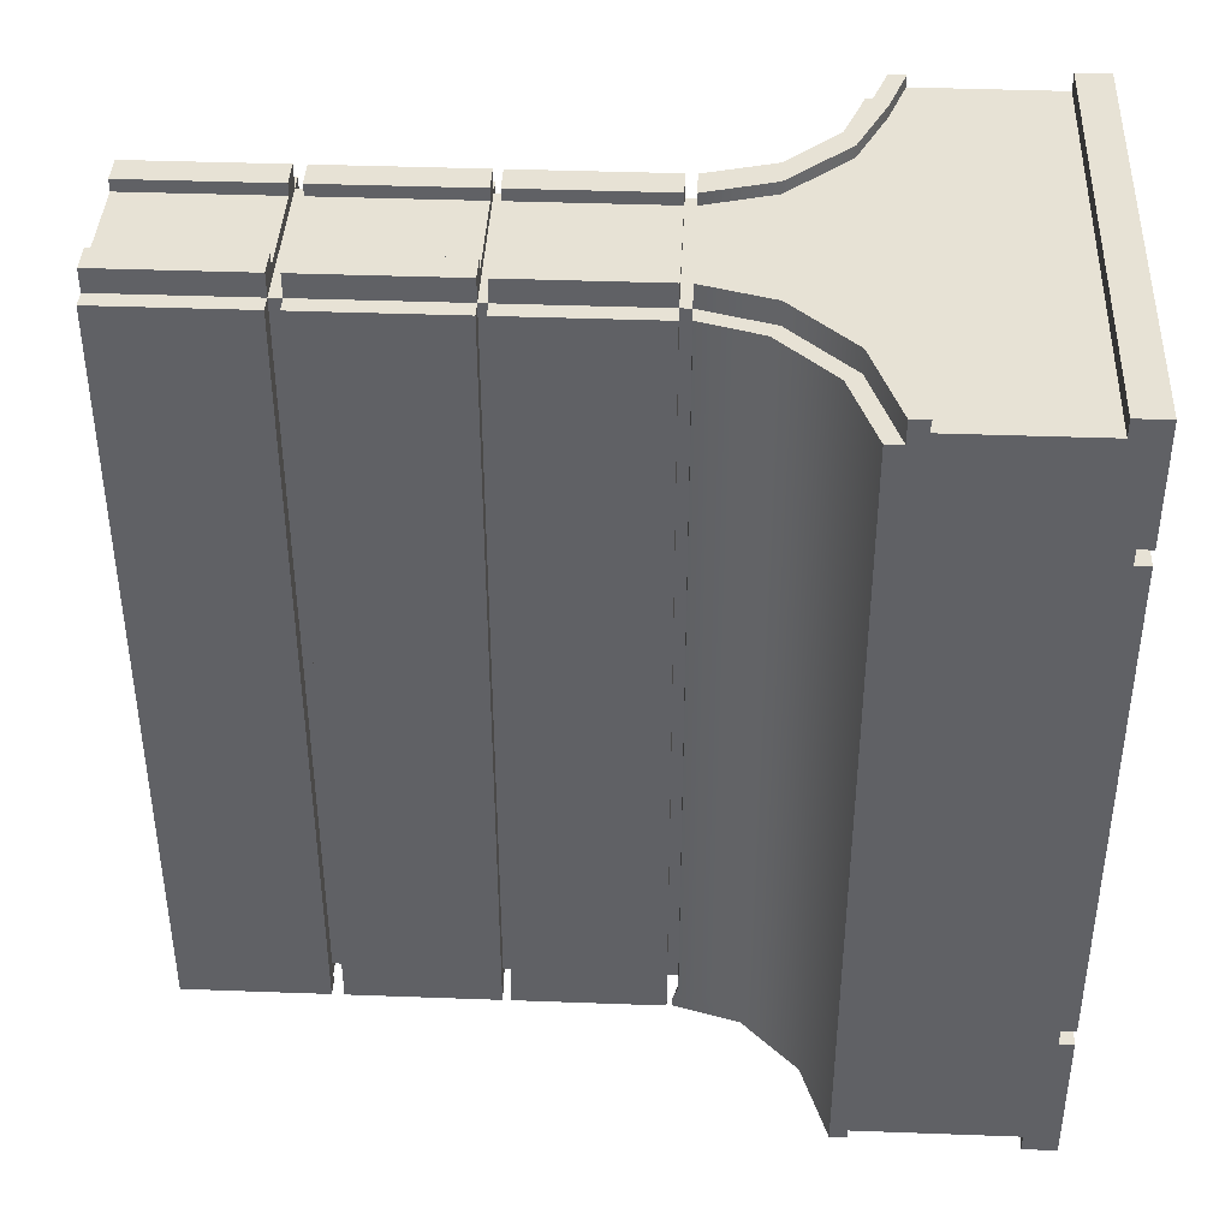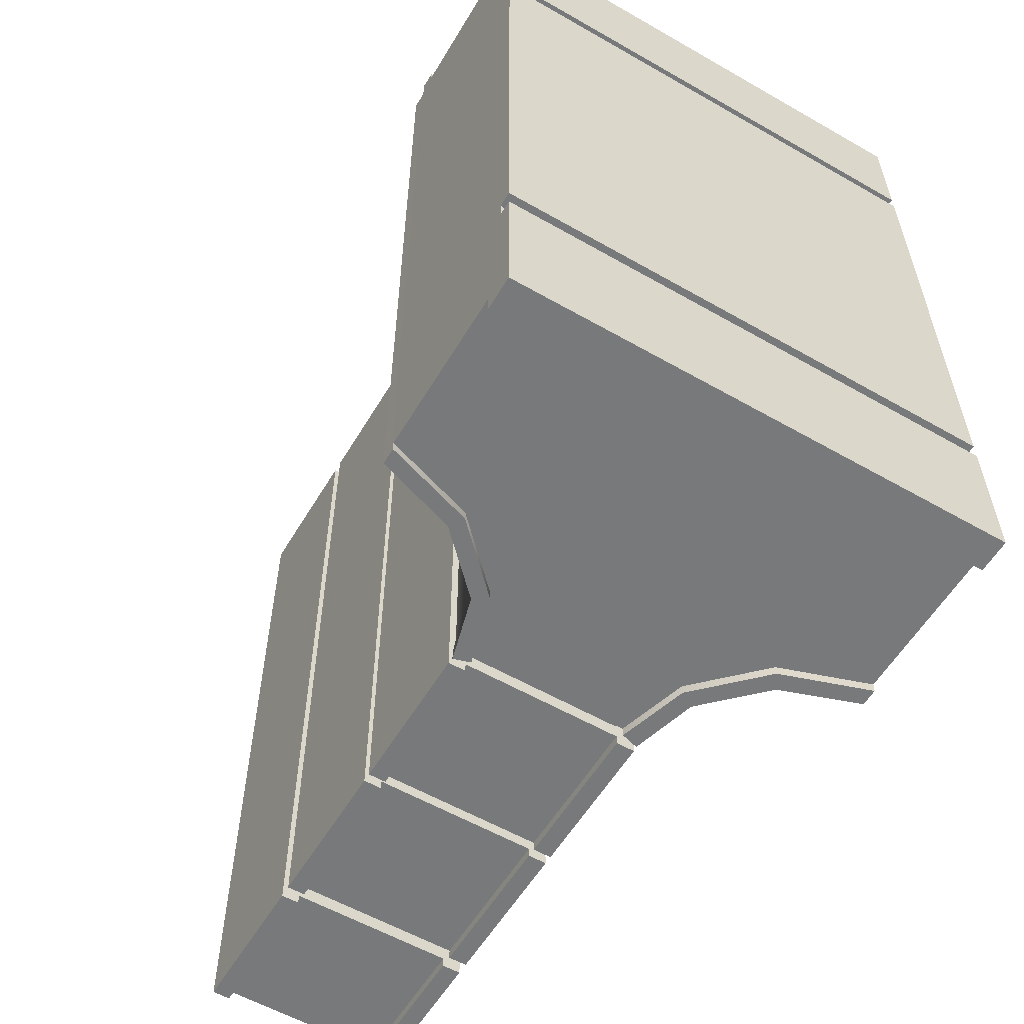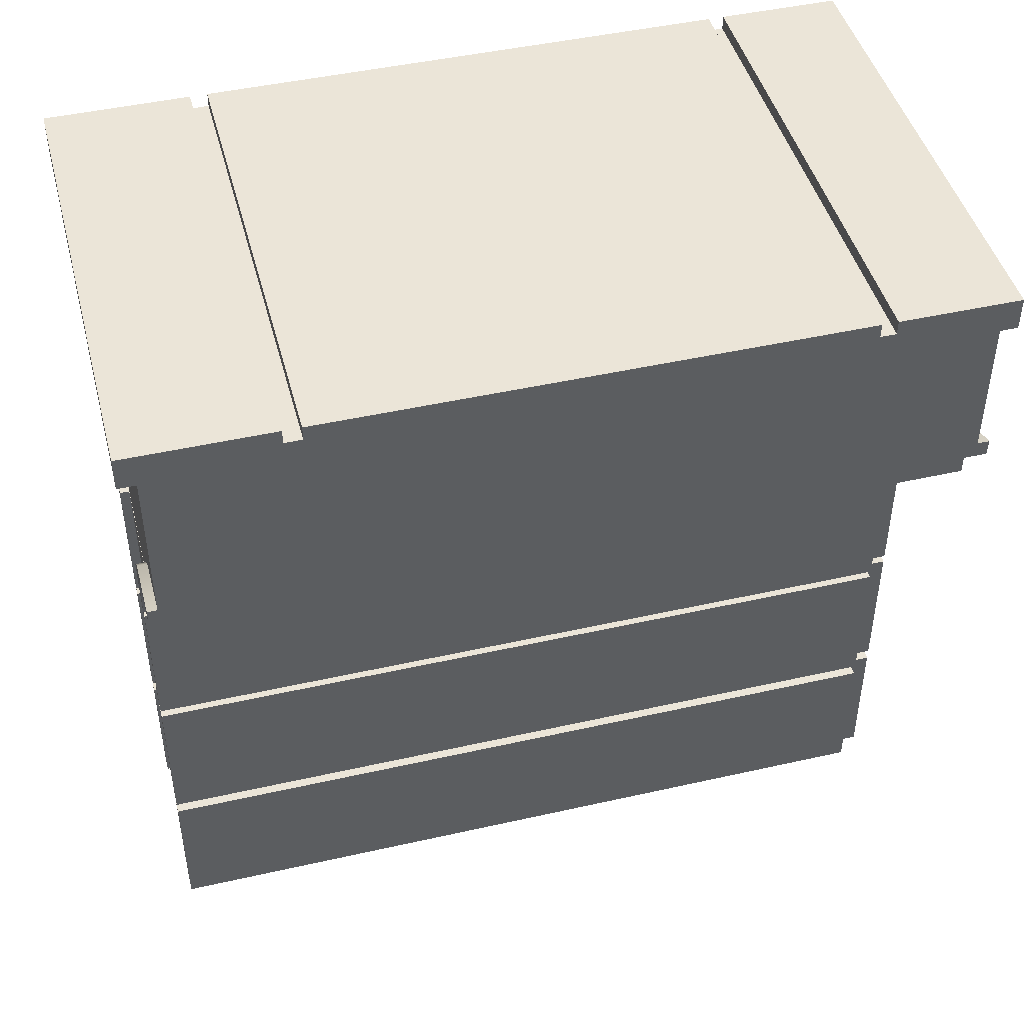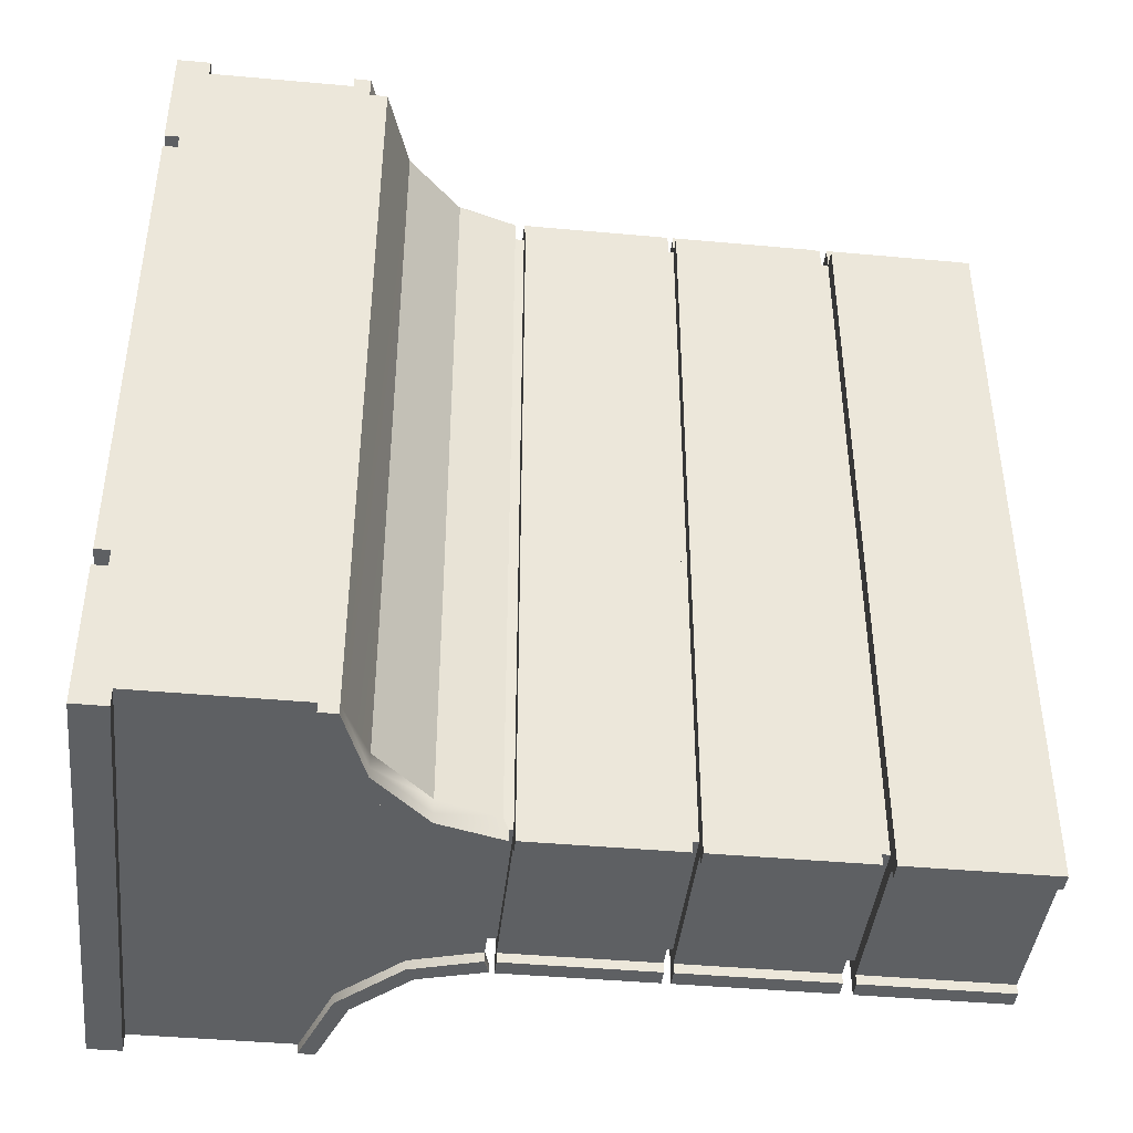
<metadata>
{"format":"obj","ext":"obj","renderer":"f3d","projection":"perspective","resolution":1024,"background":"white","views":[{"elev":40.4,"azim":92.6,"up":"+Z"},{"elev":-57.7,"azim":149.3,"up":"+Z"},{"elev":45.7,"azim":-104.6,"up":"+Y"},{"elev":-42.6,"azim":-96.2,"up":"+Z"}]}
</metadata>
<code>
g default
v -1.006 -0.005425 4.923
v 1.006 -0.005425 4.923
v -3.117 9.95 4.923
v 3.117 9.95 4.923
v -3.117 9.95 -4.62
v 3.117 9.95 -4.62
v -1.006 -0.005425 -4.62
v 1.006 -0.005425 -4.62
v 1.006 1.828 4.923
v -1.006 1.828 4.923
v -1.006 1.828 -4.62
v 1.006 1.828 -4.62
v 1.006 1.981 4.923
v -1.006 1.981 4.923
v -1.006 1.981 -4.62
v 1.006 1.981 -4.62
v 1.006 3.881 4.923
v -1.006 3.881 4.923
v -1.006 3.881 -4.62
v 1.006 3.881 -4.62
v 1.006 3.99 4.923
v -1.006 3.99 4.923
v -1.006 3.99 -4.62
v 1.006 3.99 -4.62
v 1.006 5.846 4.923
v -1.006 5.846 4.923
v -1.006 5.846 -4.62
v 1.006 5.846 -4.62
v 1.006 5.977 4.923
v -1.006 5.977 4.923
v -1.006 5.977 -4.62
v 1.006 5.977 -4.62
v 3.117 7.964 4.923
v -3.117 7.964 4.923
v -3.117 7.964 -4.62
v 3.117 7.964 -4.62
v 2.025 7.598 4.923
v -2.025 7.598 4.923
v 1.262 6.832 4.923
v -1.262 6.832 4.923
v -0.6332 -0.005425 4.923
v -0.6332 1.828 4.923
v -0.6332 1.981 4.923
v -0.6332 3.881 4.923
v -0.6332 3.99 4.923
v -0.6332 5.846 4.923
v -0.6332 5.977 4.923
v -3.117 8.193 4.923
v 0.6447 -0.005425 4.923
v 0.6447 1.828 4.923
v 0.6447 3.881 4.923
v 0.6447 1.981 4.923
v 0.6447 5.846 4.923
v 0.6447 3.99 4.923
v 0.6447 5.977 4.923
v 3.117 8.171 4.923
v -1.006 1.828 5.063
v -0.6332 1.828 5.063
v -1.006 -0.005425 5.063
v -0.6332 -0.005425 5.063
v 0.6447 -0.005425 5.063
v 0.6447 1.828 5.063
v 1.006 1.828 5.063
v 1.006 -0.005425 5.063
v -1.006 3.881 5.063
v -0.6332 3.881 5.063
v -1.006 1.981 5.063
v -0.6332 1.981 5.063
v 0.6447 1.981 5.063
v 0.6447 3.881 5.063
v 1.006 3.881 5.063
v 1.006 1.981 5.063
v -1.006 5.846 5.063
v -0.6332 5.846 5.063
v -1.006 3.99 5.063
v -0.6332 3.99 5.063
v 0.6447 3.99 5.063
v 0.6447 5.846 5.063
v 1.006 5.846 5.063
v 1.006 3.99 5.063
v -2.478 7.964 5.063
v -3.118 8.171 5.066
v -3.117 7.964 5.063
v -2.025 7.598 5.063
v -1.638 7.598 5.063
v 1.635 7.598 5.063
v 2.459 7.964 5.063
v -1.006 5.977 5.063
v -0.6332 5.977 5.063
v -0.8953 6.832 5.063
v -1.262 6.832 5.063
v 0.6447 5.977 5.063
v 0.9038 6.832 5.063
v 1.006 5.977 5.063
v 1.262 6.832 5.063
v -3.117 9.95 5.063
v 3.117 9.95 5.063
v 3.117 8.171 5.063
v 2.025 7.598 5.063
v 3.117 7.964 5.063
v -1.006 1.828 5.213
v -0.6332 1.828 5.213
v -1.006 -0.005425 5.213
v -0.6332 -0.005425 5.213
v 1.006 1.828 5.213
v 0.6447 1.828 5.213
v 0.6447 -0.005425 5.213
v 1.006 -0.005425 5.213
v -1.006 3.881 5.213
v -0.6332 3.881 5.213
v -1.006 1.981 5.213
v -0.6332 1.981 5.213
v 1.006 3.881 5.213
v 0.6447 3.881 5.213
v 0.6447 1.981 5.213
v 1.006 1.981 5.213
v -1.006 5.846 5.213
v -0.6332 5.846 5.213
v -1.006 3.99 5.213
v -0.6332 3.99 5.213
v 1.006 5.846 5.213
v 0.6447 5.846 5.213
v 0.6447 3.99 5.213
v 1.006 3.99 5.213
v -2.478 7.964 5.213
v -3.118 8.171 5.216
v -3.117 7.964 5.213
v -2.025 7.598 5.213
v -1.638 7.598 5.213
v -1.006 5.977 5.213
v -0.6332 5.977 5.213
v -0.8953 6.832 5.213
v -1.262 6.832 5.213
v 0.6447 5.977 5.213
v 0.9038 6.832 5.213
v 1.006 5.977 5.213
v 1.262 6.832 5.213
v 1.635 7.598 5.213
v 2.025 7.598 5.213
v 2.459 7.964 5.213
v 3.117 7.964 5.213
v 3.117 8.185 5.213
v 1.222 -0.005425 4.923
v 1.222 -0.005425 -4.62
v 1.222 1.828 -4.62
v 1.222 1.828 4.923
v 1.222 1.981 4.923
v 1.222 1.981 -4.62
v 1.222 3.881 -4.62
v 1.222 3.881 4.923
v 1.222 3.99 4.923
v 1.222 3.99 -4.62
v 1.222 5.846 -4.62
v 1.222 5.846 4.923
v 3.119 7.759 4.923
v 3.119 7.759 -4.62
v 2.136 7.419 4.923
v 2.136 7.419 -4.62
v 1.213 5.982 4.923
v 1.213 5.982 -4.62
v 1.442 6.724 -4.62
v 1.442 6.724 4.923
v -3.116 7.745 -4.62
v -2.143 7.407 -4.62
v -2.143 7.407 4.923
v -3.116 7.745 4.923
v -1.454 6.717 -4.62
v -1.454 6.717 4.923
v -1.227 5.978 4.923
v -1.227 5.978 -4.62
v -1.236 -0.005425 4.923
v -1.236 -0.005425 -4.62
v -1.236 1.828 4.923
v -1.236 1.828 -4.62
v -1.236 1.981 4.923
v -1.236 1.981 -4.62
v -1.236 3.881 4.923
v -1.236 3.881 -4.62
v -1.236 3.99 4.923
v -1.236 3.99 -4.62
v -1.236 5.846 4.923
v -1.236 5.846 -4.62
v 3.117 9.95 -2.99
v -3.117 9.95 -2.99
v 3.117 9.95 3.582
v -3.117 9.95 3.582
v -1.006 3.881 -4.804
v 1.006 3.881 -4.804
v 1.006 1.981 -4.804
v -1.006 1.981 -4.804
v 1.222 3.881 -4.804
v 1.222 1.981 -4.804
v -1.236 1.981 -4.804
v -1.236 3.881 -4.804
v -1.006 5.846 -4.804
v 1.006 5.846 -4.804
v 1.006 3.99 -4.804
v -1.006 3.99 -4.804
v 1.222 5.846 -4.804
v 1.222 3.99 -4.804
v -1.236 3.99 -4.804
v -1.236 5.846 -4.804
v -1.262 6.832 -4.804
v 1.262 6.832 -4.804
v 1.006 5.977 -4.804
v -1.006 5.977 -4.804
v -2.025 7.598 -4.804
v 2.025 7.598 -4.804
v -3.117 7.964 -4.804
v 3.117 7.964 -4.804
v -3.117 9.95 -4.804
v 3.117 9.95 -4.804
v 3.119 7.759 -4.804
v 2.136 7.419 -4.804
v 1.442 6.724 -4.804
v 1.213 5.915 -4.804
v -2.143 7.407 -4.804
v -3.116 7.745 -4.804
v -1.454 6.717 -4.804
v -1.227 5.911 -4.804
v -1.006 -0.005425 -4.804
v -1.006 1.828 -4.804
v 1.006 1.828 -4.804
v 1.006 -0.005425 -4.804
v 1.222 1.828 -4.804
v 1.222 -0.005425 -4.804
v -1.236 -0.005425 -4.804
v -1.236 1.828 -4.804
v 1.006 -0.005425 -4.927
v 1.006 1.828 -4.927
v 1.222 1.828 -4.927
v 1.222 -0.005425 -4.927
v 1.006 3.881 -4.927
v 1.006 1.981 -4.927
v 1.222 3.881 -4.927
v 1.222 1.981 -4.927
v 1.006 5.846 -4.927
v 1.006 3.99 -4.927
v 1.222 5.846 -4.927
v 1.222 3.99 -4.927
v 3.117 7.964 -4.927
v 2.025 7.598 -4.927
v 3.119 7.759 -4.927
v 2.136 7.419 -4.927
v 1.262 6.832 -4.927
v 1.006 5.977 -4.927
v 1.442 6.724 -4.927
v 1.213 5.915 -4.927
v -3.117 7.964 -4.927
v -2.025 7.598 -4.927
v -2.143 7.407 -4.927
v -3.116 7.745 -4.927
v -1.262 6.832 -4.927
v -1.454 6.717 -4.927
v -1.006 5.977 -4.927
v -1.227 5.911 -4.927
v -1.006 -0.005425 -4.927
v -1.006 1.828 -4.927
v -1.236 -0.005425 -4.927
v -1.236 1.828 -4.927
v -1.006 3.881 -4.927
v -1.006 1.981 -4.927
v -1.236 1.981 -4.927
v -1.236 3.881 -4.927
v -1.006 5.846 -4.927
v -1.006 3.99 -4.927
v -1.236 3.99 -4.927
v -1.236 5.846 -4.927
v -3.117 10.19 4.923
v -3.117 10.19 3.582
v -3.117 10.19 5.063
v 3.117 10.19 5.063
v 3.117 10.19 4.923
v 3.117 10.19 3.582
v 3.117 10.19 -2.99
v 3.117 10.19 -4.62
v 3.117 10.19 -4.804
v -3.117 10.19 -4.804
v -3.117 10.19 -4.62
v -3.117 10.19 -2.99
v -3.117 9.95 5.285
v 3.117 9.95 5.285
v 3.117 10.19 5.285
v -3.117 10.19 5.285
v -3.117 9.95 -5.026
v 3.117 9.95 -5.026
v -3.117 10.19 -5.026
v 3.117 10.19 -5.026
v 3.117 10.19 -3.208
v -3.117 10.19 -3.208
v 3.117 10.19 3.78
v -3.117 10.19 3.78
v -2.143 7.407 4.923
v -2.143 7.407 -4.62
v -1.454 6.717 -4.62
v -1.454 6.717 4.923
v 3.117 10.19 -4.804
v 3.117 10.19 -5.026
v -3.117 10.19 -5.026
v -3.117 10.19 -4.804
v 3.117 10.19 -4.62
v -3.117 10.19 -4.62
v -3.117 10.19 -3.208
v 3.117 10.19 -3.208
v -3.117 10.19 5.285
v 3.117 10.19 5.285
v 3.117 10.19 5.063
v -3.117 10.19 5.063
v -3.117 10.19 4.923
v 3.117 10.19 4.923
v 3.117 10.19 3.78
v -3.117 10.19 3.78
v -3.117 10.19 3.582
v 3.117 10.19 3.582
v 3.117 10.19 -2.99
v -3.117 10.19 -2.99
v 3.117 10.37 -4.804
v 3.117 10.37 -5.026
v -3.117 10.37 -5.026
v -3.117 10.37 -4.804
v 3.117 10.37 -4.62
v -3.117 10.37 -4.62
v -3.117 10.37 -3.208
v 3.117 10.37 -3.208
v -3.117 10.37 5.285
v 3.117 10.37 5.285
v 3.117 10.37 5.063
v -3.117 10.37 5.063
v -3.117 10.37 4.923
v 3.117 10.37 4.923
v 3.117 10.37 3.78
v -3.117 10.37 3.78
v -3.117 10.37 3.582
v 3.117 10.37 3.582
v 3.117 10.37 -2.99
v -3.117 10.37 -2.99
g pCube1
f 15 16 12 11
f 187 188 189 190
f 23 24 20 19
f 195 196 197 198
f 31 32 28 27
f 203 204 205 206
f 207 208 204 203
f 163 164 165 166
f 293 294 295 296
f 221 222 223 224
f 41 1 7 8 2 49
f 10 14 15 11
f 102 101 103 104
f 143 144 145 146
f 172 171 173 174
f 50 9 13 52 43 14 10 42
f 9 12 16 13
f 60 61 62 58
f 105 106 107 108
f 18 22 23 19
f 110 109 111 112
f 176 175 177 178
f 147 148 149 150
f 51 17 21 54 45 22 18 44
f 17 20 24 21
f 68 69 70 66
f 113 114 115 116
f 26 30 31 27
f 169 168 167 170
f 118 117 119 120
f 180 179 181 182
f 151 152 153 154
f 76 77 78 74
f 121 122 123 124
f 125 126 127
f 210 209 211 212
f 128 129 125 127
f 208 207 209 210
f 156 155 157 158
f 86 87 81 85
f 130 131 132 133
f 159 160 161 162
f 133 132 129 128
f 162 161 158 157
f 89 92 93 90
f 93 86 85 90
f 53 25 29 55 47 30 26 46
f 32 29 25 28
f 135 134 136 137
f 97 96 82 81 87 98
f 138 135 137 139
f 140 138 139 141
f 142 140 141
f 42 10 57 58
f 10 1 59 57
f 1 41 60 59
f 41 49 61 60
f 50 42 58 62
f 9 50 62 63
f 49 2 64 61
f 2 9 63 64
f 44 18 65 66
f 18 14 67 65
f 14 43 68 67
f 43 52 69 68
f 51 44 66 70
f 17 51 70 71
f 52 13 72 69
f 13 17 71 72
f 46 26 73 74
f 26 22 75 73
f 22 45 76 75
f 45 54 77 76
f 53 46 74 78
f 25 53 78 79
f 54 21 80 77
f 21 25 79 80
f 48 34 83 82
f 34 38 84 83
f 30 47 89 88
f 40 30 88 91
f 38 40 91 84
f 47 55 92 89
f 55 29 94 92
f 29 39 95 94
f 56 4 97 98
f 39 37 99 95
f 37 33 100 99
f 33 56 98 100
f 58 57 101 102
f 57 59 103 101
f 59 60 104 103
f 60 58 102 104
f 63 62 106 105
f 62 61 107 106
f 61 64 108 107
f 64 63 105 108
f 66 65 109 110
f 65 67 111 109
f 67 68 112 111
f 68 66 110 112
f 71 70 114 113
f 70 69 115 114
f 69 72 116 115
f 72 71 113 116
f 74 73 117 118
f 73 75 119 117
f 75 76 120 119
f 76 74 118 120
f 79 78 122 121
f 78 77 123 122
f 77 80 124 123
f 80 79 121 124
f 81 82 126 125
f 82 83 127 126
f 85 81 125 129
f 83 84 128 127
f 88 89 131 130
f 89 90 132 131
f 91 88 130 133
f 90 85 129 132
f 84 91 133 128
f 93 92 134 135
f 92 94 136 134
f 94 95 137 136
f 86 93 135 138
f 95 99 139 137
f 87 86 138 140
f 99 100 141 139
f 98 87 140 142
f 100 98 142 141
f 2 8 144 143
f 229 230 231 232
f 12 9 146 145
f 9 2 143 146
f 13 16 148 147
f 234 233 235 236
f 20 17 150 149
f 17 13 147 150
f 21 24 152 151
f 238 237 239 240
f 28 25 154 153
f 25 21 151 154
f 36 33 155 156
f 33 37 157 155
f 242 241 243 244
f 29 32 160 159
f 246 245 247 248
f 39 29 159 162
f 245 242 244 247
f 37 39 162 157
f 249 250 251 252
f 38 34 166 165
f 34 35 163 166
f 250 253 254 251
f 40 38 165 168
f 30 40 168 169
f 253 255 256 254
f 31 30 169 170
f 7 1 171 172
f 1 10 173 171
f 10 11 174 173
f 258 257 259 260
f 15 14 175 176
f 14 18 177 175
f 18 19 178 177
f 261 262 263 264
f 23 22 179 180
f 22 26 181 179
f 26 27 182 181
f 265 266 267 268
f 19 20 188 187
f 16 15 190 189
f 20 149 191 188
f 149 148 192 191
f 148 16 189 192
f 15 176 193 190
f 176 178 194 193
f 178 19 187 194
f 27 28 196 195
f 24 23 198 197
f 28 153 199 196
f 153 152 200 199
f 152 24 197 200
f 23 180 201 198
f 180 182 202 201
f 182 27 195 202
f 32 31 206 205
f 35 5 211 209
f 36 156 213 210
f 156 158 214 213
f 161 160 216 215
f 160 32 205 216
f 158 161 215 214
f 164 163 218 217
f 163 35 209 218
f 167 164 217 219
f 31 170 220 206
f 170 167 219 220
f 11 12 223 222
f 8 7 221 224
f 12 145 225 223
f 145 144 226 225
f 144 8 224 226
f 7 172 227 221
f 172 174 228 227
f 174 11 222 228
f 224 223 230 229
f 223 225 231 230
f 225 226 232 231
f 226 224 229 232
f 189 188 233 234
f 188 191 235 233
f 191 192 236 235
f 192 189 234 236
f 197 196 237 238
f 196 199 239 237
f 199 200 240 239
f 200 197 238 240
f 208 210 241 242
f 210 213 243 241
f 213 214 244 243
f 205 204 245 246
f 215 216 248 247
f 216 205 246 248
f 204 208 242 245
f 214 215 247 244
f 209 207 250 249
f 217 218 252 251
f 218 209 249 252
f 207 203 253 250
f 219 217 251 254
f 203 206 255 253
f 206 220 256 255
f 220 219 254 256
f 222 221 257 258
f 221 227 259 257
f 227 228 260 259
f 228 222 258 260
f 187 190 262 261
f 190 193 263 262
f 193 194 264 263
f 194 187 261 264
f 195 198 266 265
f 198 201 267 266
f 201 202 268 267
f 202 195 265 268
f 281 282 283 284
f 286 285 287 288
f 96 97 282 281
f 212 211 285 286
f 212 6 36 210
f 185 4 56 33 36 6 183
f 6 276 289 275 183
f 212 277 276 6
f 5 279 278 211
f 184 280 290 279 5
f 278 287 285 211
f 317 318 319 320
f 212 286 288 277
f 321 317 320 322 323 324
f 289 290 280 275
f 96 3 48 82
f 271 269 3 96
f 273 272 97 4
f 283 282 97 272
f 325 326 327 328
f 281 284 271 96
f 329 328 327 330 331 332
f 3 269 292 270 186
f 185 274 291 273 4
f 185 183 275 274
f 184 186 270 280
f 333 334 335 336
f 184 5 35 34 48 3 186
f 292 291 274 270
f 165 164 294 293
f 164 167 295 294
f 167 168 296 295
f 168 165 293 296
f 277 288 298 297
f 288 287 299 298
f 287 278 300 299
f 276 277 297 301
f 278 279 302 300
f 279 290 303 302
f 290 289 304 303
f 289 276 301 304
f 284 283 306 305
f 283 272 307 306
f 271 284 305 308
f 269 271 308 309
f 272 273 310 307
f 273 291 311 310
f 291 292 312 311
f 292 269 309 312
f 270 274 314 313
f 274 275 315 314
f 275 280 316 315
f 280 270 313 316
f 297 298 318 317
f 298 299 319 318
f 299 300 320 319
f 301 297 317 321
f 300 302 322 320
f 302 303 323 322
f 303 304 324 323
f 304 301 321 324
f 305 306 326 325
f 306 307 327 326
f 308 305 325 328
f 309 308 328 329
f 307 310 330 327
f 310 311 331 330
f 311 312 332 331
f 312 309 329 332
f 313 314 334 333
f 314 315 335 334
f 315 316 336 335
f 316 313 333 336

</code>
